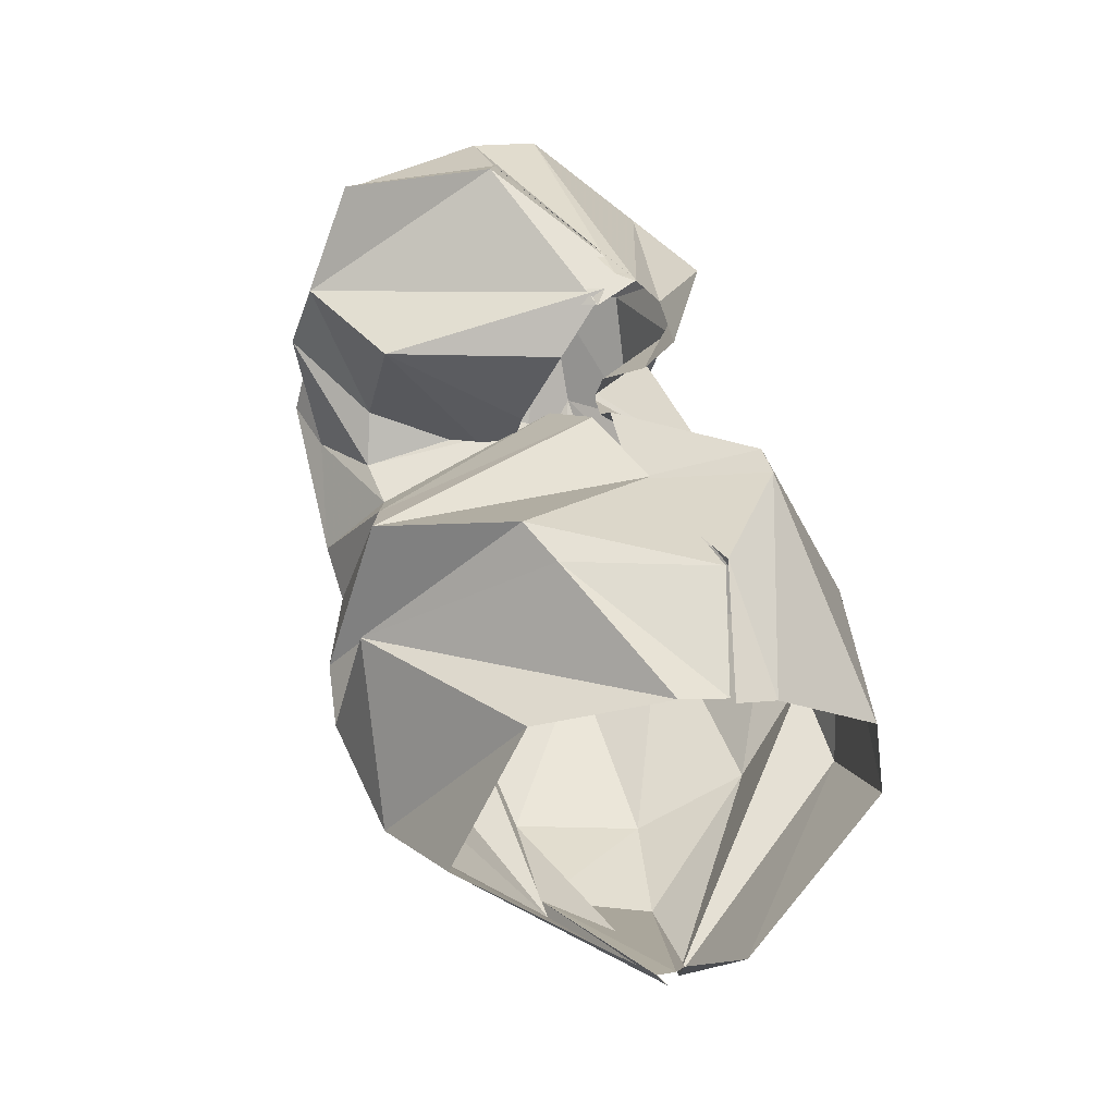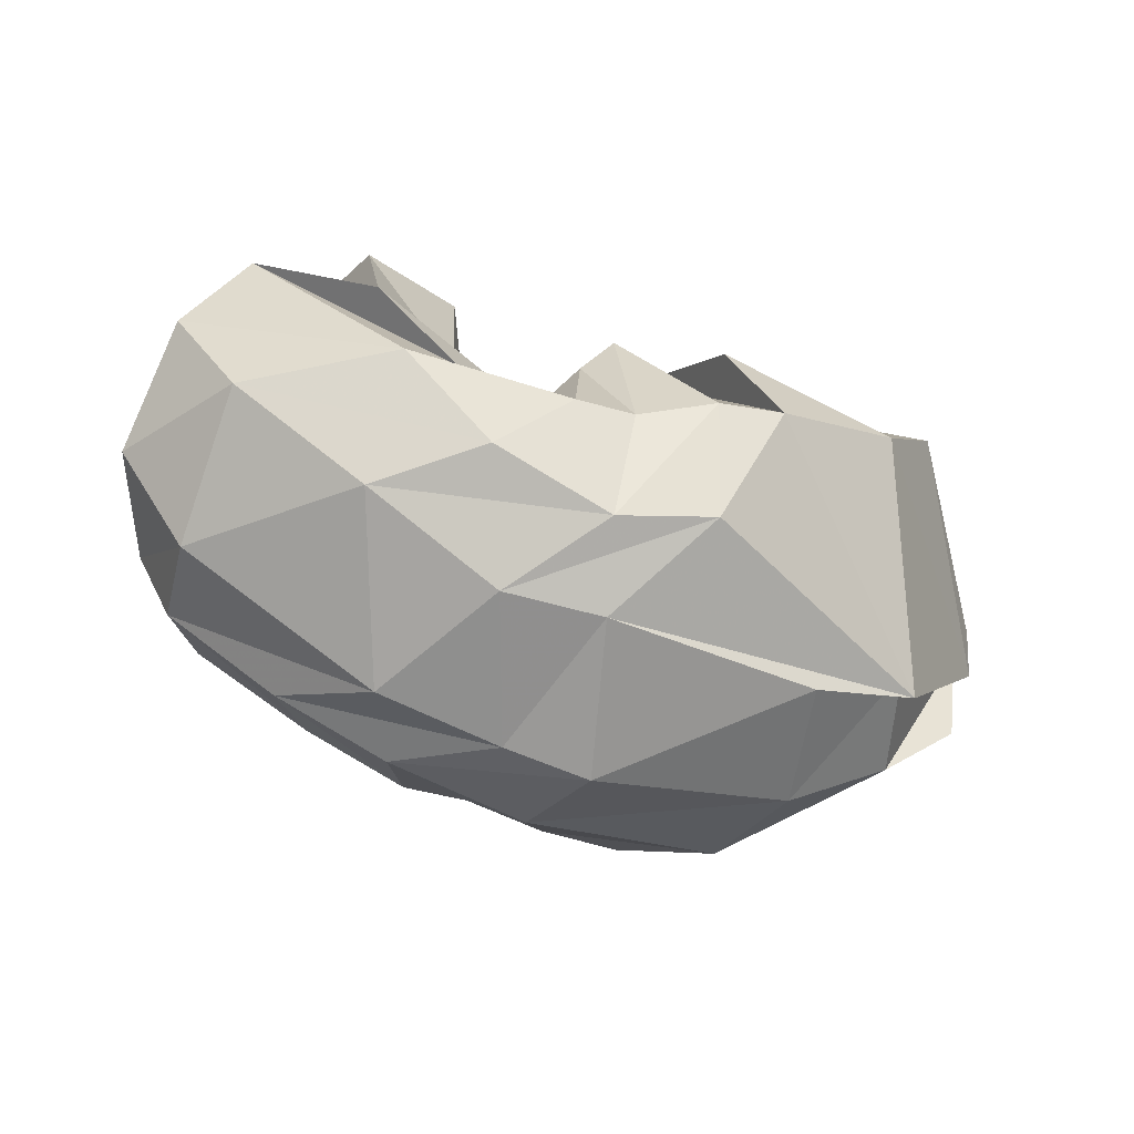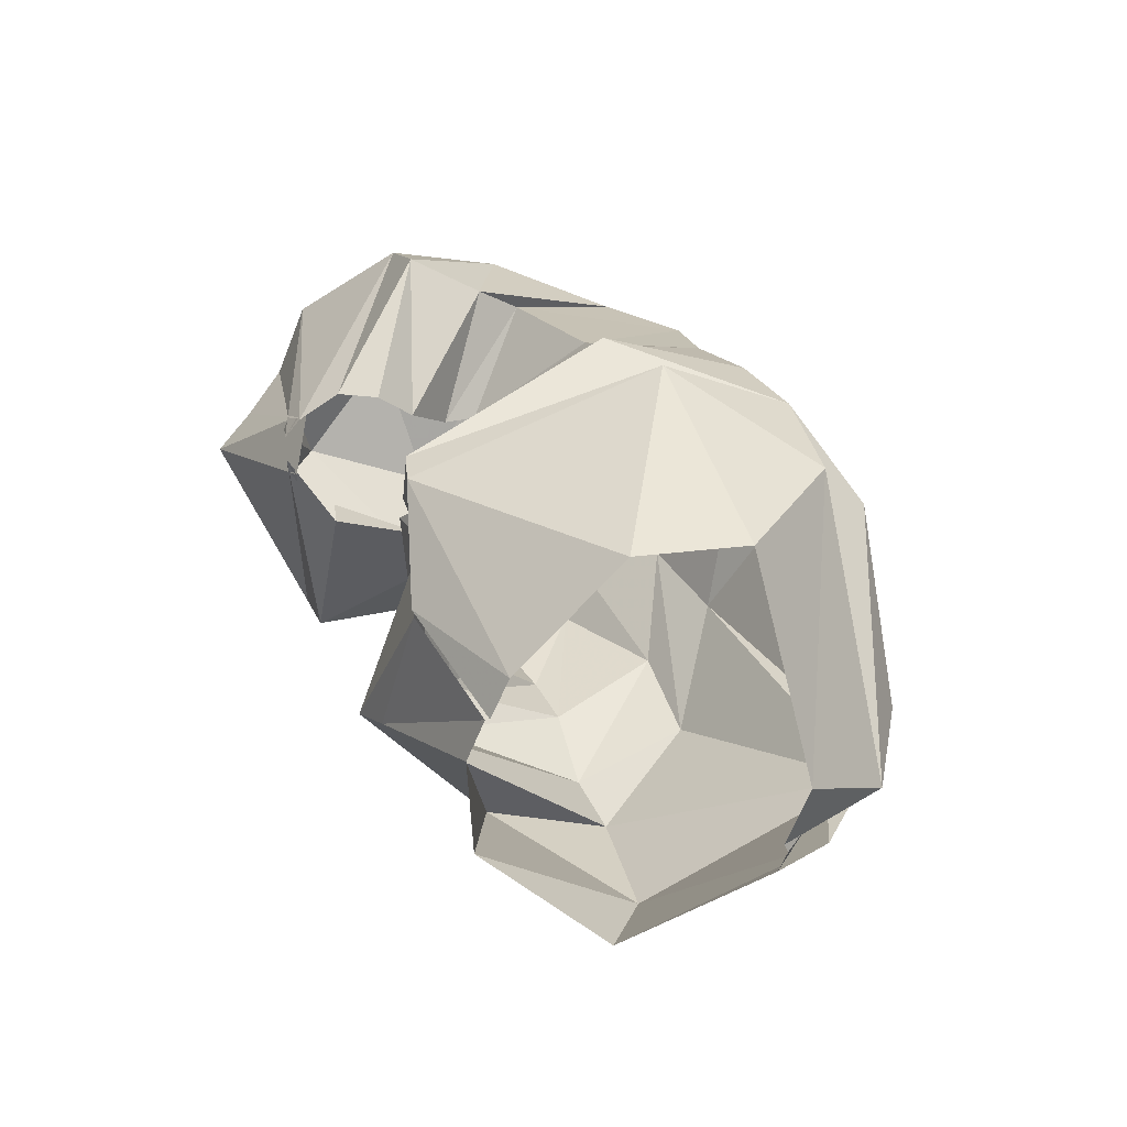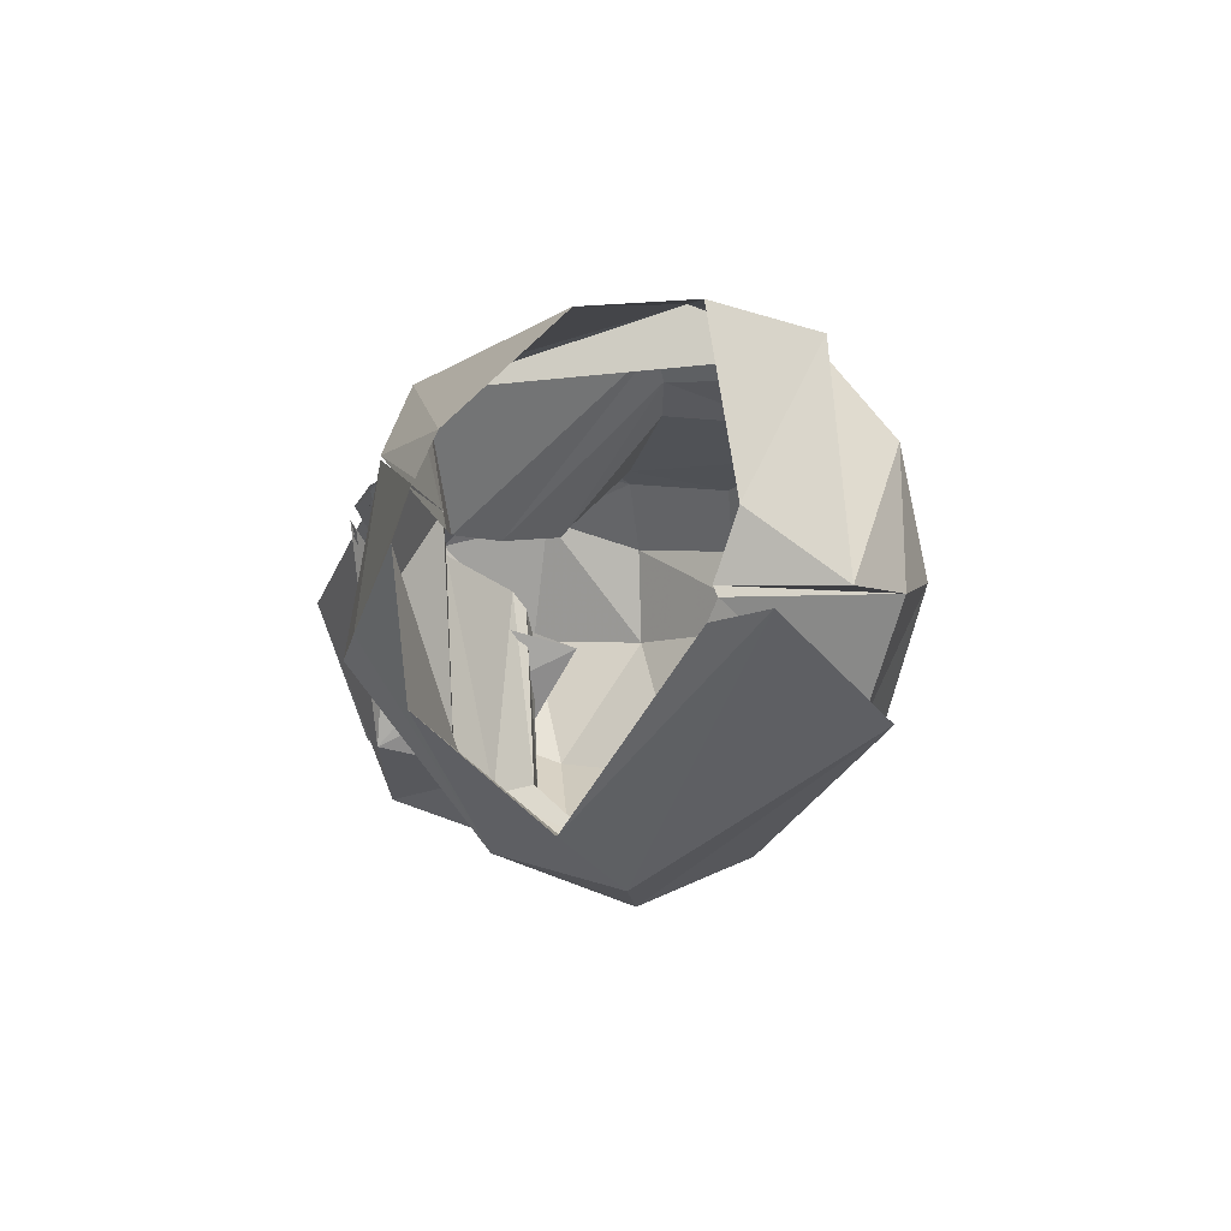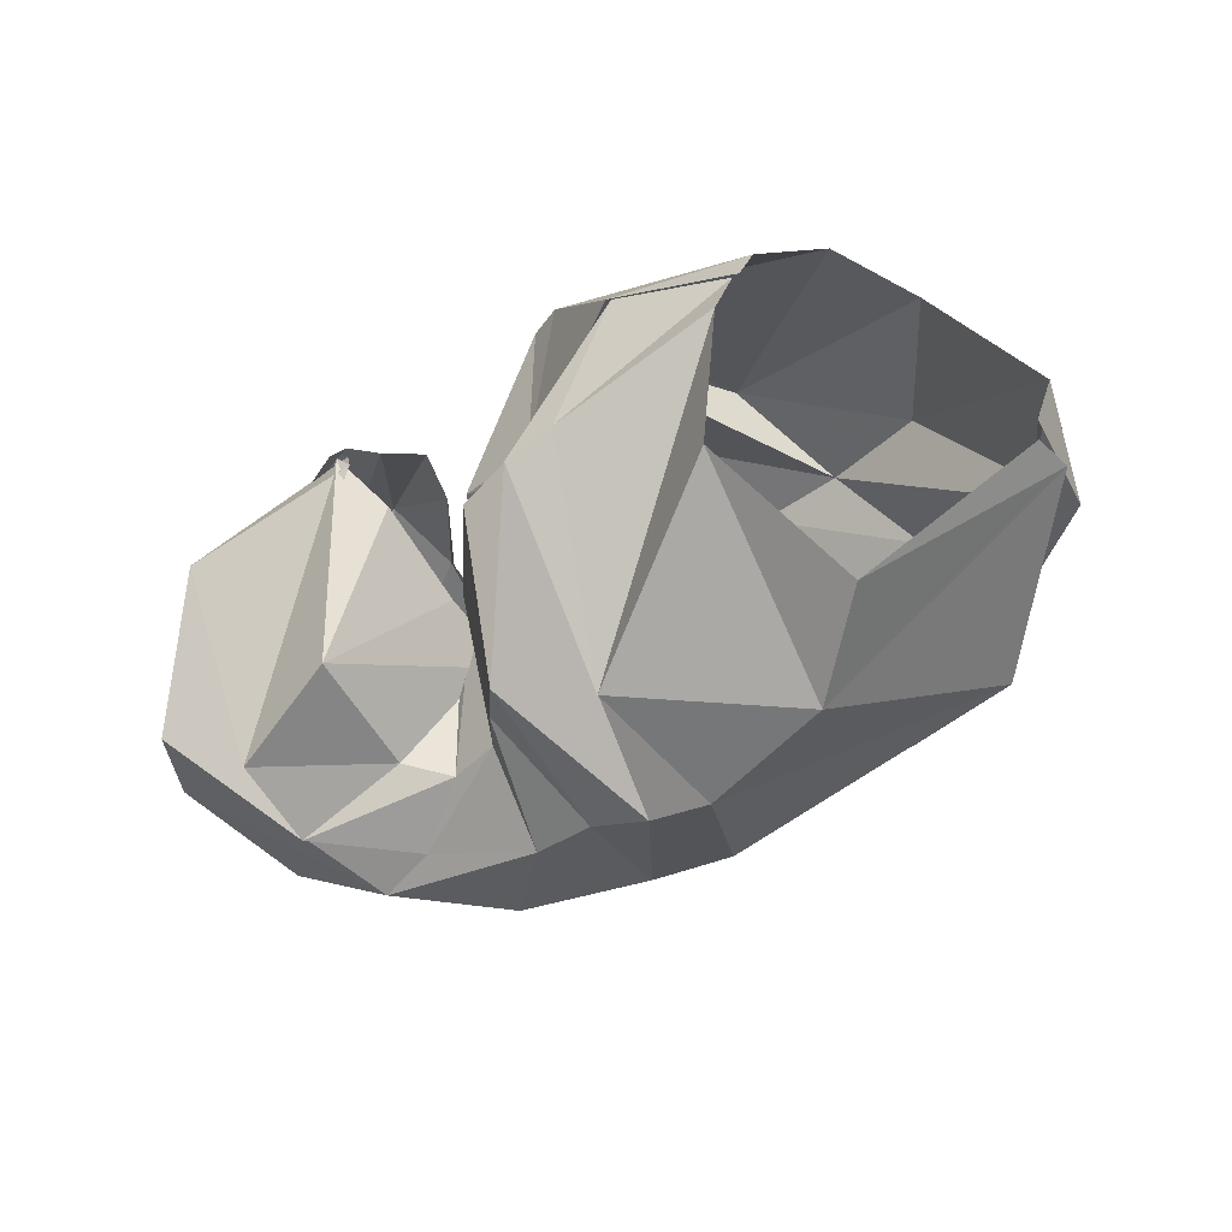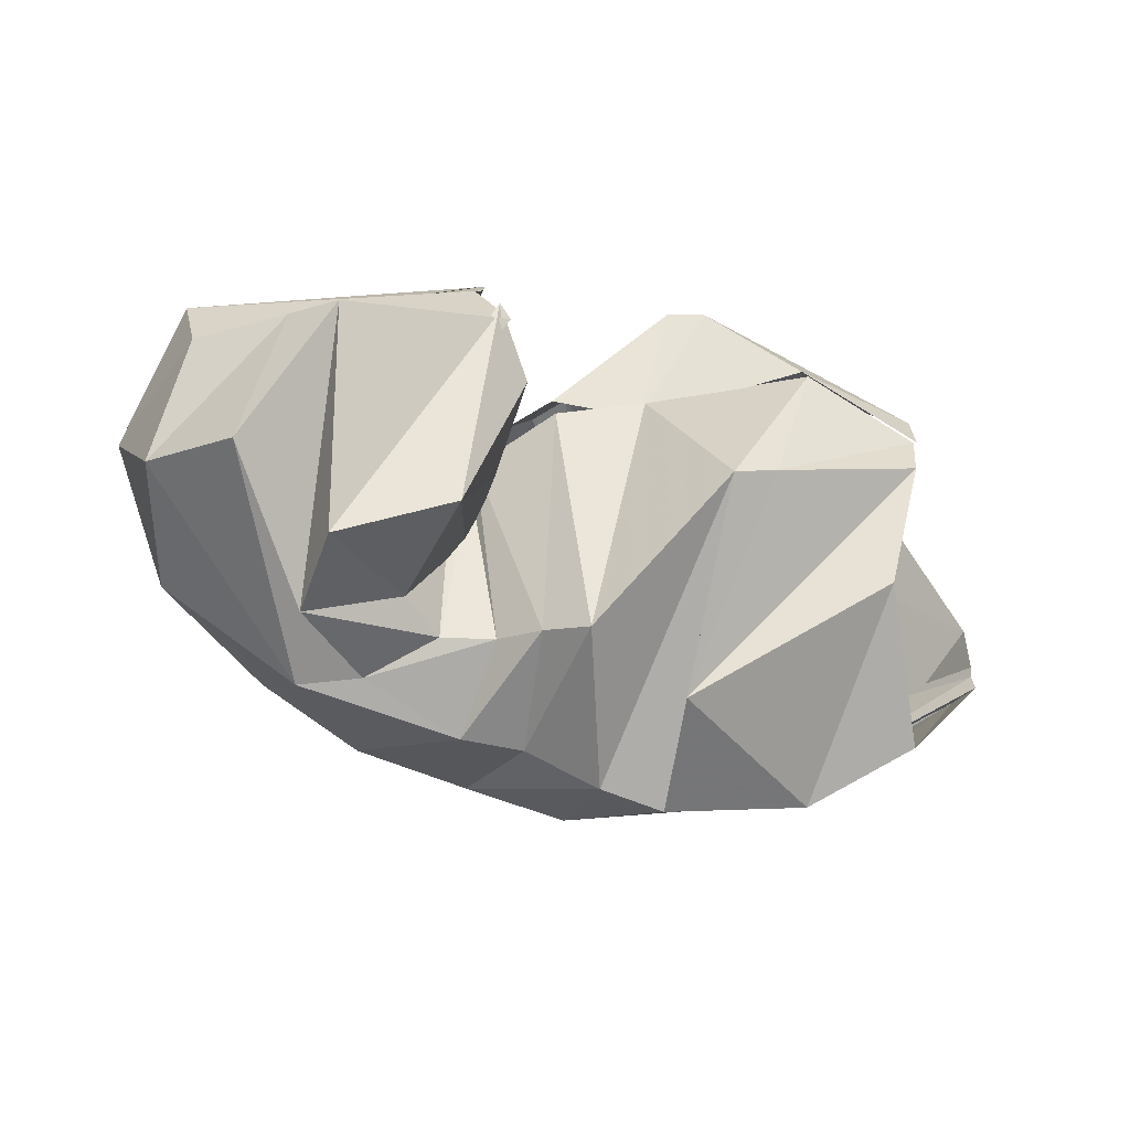
<metadata>
{"format":"obj","ext":"obj","renderer":"f3d","projection":"perspective","resolution":1024,"background":"white","views":[{"elev":67.4,"azim":-109.5,"up":"+Y"},{"elev":-45.6,"azim":154.0,"up":"+Y"},{"elev":32.5,"azim":-120.4,"up":"+Z"},{"elev":-7.0,"azim":-104.4,"up":"+Z"},{"elev":-42.6,"azim":-146.9,"up":"+Z"},{"elev":-36.7,"azim":157.0,"up":"+Z"}]}
</metadata>
<code>
v 101.6 184.7 156.3
v 145.7 187.4 170.7
v 193 159.1 157.1
v 221.9 152 160.2
v 230.6 133.6 160.2
v 247.5 109.7 164.9
v 250.2 109 166.1
v 249.2 121.2 168.1
v 240.3 138.2 179.9
v 240.3 150.8 190.2
v 99.9 178.7 170
v 174.4 173.3 198.5
v 185.5 167.8 199.3
v 191.3 91.93 219
v 202.4 86.12 210.1
v 219.3 82.09 202.4
v 271.3 79.47 193.2
v 271.9 94.31 202.9
v 281.6 116.3 216.7
v 251.8 160.4 188.8
v 92.2 142.8 204.8
v 156.3 91.31 224.4
v -1 -1 -1
v -2 -2 -2
v -3 -3 -3
v -4 -4 -4
v -5 -5 -5
v -6 -6 -6
v -7 -7 -7
v -8 -8 -8
v 78.07 109.1 205.6
v 105.1 64.31 204.9
v 140.6 52.91 207.5
v 170.8 49.78 206
v 203.1 46.05 198.1
v 229.2 37.26 191.3
v 266.5 44.69 187
v 304.8 70.58 194.8
v 314.4 107.2 204.1
v 254.8 173.9 181.1
v 40.55 111 142.4
v 49.07 77.32 123.7
v 118.1 37.27 176.9
v 192.3 21.64 172.7
v 244.6 24.65 167.9
v 284.6 37.78 168
v 322.2 62.58 173.2
v 332.3 95.22 184.5
v 343.3 132.2 175.1
v 257.4 178.6 174.3
v 43.9 117.4 121.7
v 78.18 51.35 126
v 113.4 30.95 134.3
v 186.2 14.48 136.5
v 216.4 18.9 139
v 260.9 24.78 138.8
v 329.2 59.82 139.2
v 352.9 95.64 141.5
v 342.3 143.9 152.1
v 257.1 173.6 180.4
v 43.48 116 118.6
v 93.08 59.9 89.55
v 126.6 40.87 91.66
v 204.7 36.8 87.81
v 239.4 37.19 92.23
v 287.6 57.72 87.34
v 331.6 89.87 93.75
v 349.3 130 110
v 317.6 167 152.1
v 257.2 169.9 181.9
v 44.1 118.9 111.9
v 43.11 101.1 116.1
v 88.56 51.42 90.55
v 180.3 63.54 56.15
v 213.5 57 64.69
v 256.2 68.09 62.98
v 286.8 97.35 63.25
v 329.8 162.3 101.4
v 306.4 184.1 147.3
v 247.7 179.3 164.6
v 90.88 147.2 58.85
v 117.7 120.7 44.64
v 162.7 106.2 40.48
v 184.7 104.5 44.89
v 209.1 98.75 56.74
v 230.3 96.21 57.45
v 266.7 103.7 67.19
v 295.8 129.3 68.16
v 296.8 158.2 78.09
v 252.2 180.8 168.8
v 116 183.7 94.24
v 173.9 148.3 56.5
v -9 -9 -9
v -10 -10 -10
v -11 -11 -11
v -12 -12 -12
v -13 -13 -13
v -14 -14 -14
v -15 -15 -15
v -16 -16 -16
v 107 190.3 139.2
v 160.6 192.4 119.9
v 176.7 193.1 113.7
v 208.4 152.6 71.77
v 219.1 138.3 76.49
v 228.7 122.9 80.22
v 246.3 117.8 79.46
v 261.5 126.6 85.59
v 259 169.6 93.75
v 238 170.2 148.4
v 103.5 185.4 155.1
v 143.8 187.7 169.1
v 191.5 160.4 162.9
v 221.4 153.9 153.5
v 239.5 128 144.8
v 239.4 123.4 139
v 245.2 120.1 132
v 234.5 107.3 125.8
v 236.3 137.2 133.5
v 251.1 164.5 146.6
g foo
f 1 11 2
f 11 12 2
f 2 12 3
f 12 13 3
f 3 13 4
f 13 14 4
f 4 14 5
f 14 15 5
f 5 15 6
f 15 16 6
f 6 16 7
f 16 17 7
f 7 17 8
f 17 18 8
f 8 18 9
f 18 19 9
f 9 19 10
f 19 20 10
f 11 21 12
f 21 22 12
f 12 22 13
f 13 22 33
f 22 32 33
f 13 33 14
f 33 34 14
f 14 34 15
f 34 35 15
f 15 35 16
f 35 36 16
f 16 36 17
f 36 37 17
f 17 37 18
f 37 38 18
f 18 38 19
f 38 39 19
f 19 39 20
f 39 40 20
f 21 31 22
f 31 32 22
f 31 41 32
f 41 42 32
f 32 42 33
f 42 43 33
f 33 43 34
f 43 44 34
f 34 44 35
f 44 45 35
f 35 45 36
f 45 46 36
f 36 46 37
f 46 47 37
f 37 47 38
f 47 48 38
f 38 48 39
f 48 49 39
f 39 49 40
f 49 50 40
f 41 51 42
f 51 52 42
f 42 52 43
f 52 53 43
f 43 53 44
f 53 54 44
f 44 54 45
f 54 55 45
f 45 55 46
f 55 56 46
f 46 56 47
f 56 57 47
f 47 57 48
f 57 58 48
f 48 58 49
f 58 59 49
f 49 59 50
f 59 60 50
f 51 61 52
f 61 62 52
f 52 62 53
f 62 63 53
f 53 63 54
f 63 64 54
f 54 64 55
f 64 65 55
f 55 65 56
f 65 66 56
f 56 66 57
f 66 67 57
f 57 67 58
f 67 68 58
f 58 68 59
f 68 69 59
f 59 69 60
f 69 70 60
f 61 71 62
f 71 72 62
f 62 72 63
f 72 73 63
f 63 73 64
f 73 74 64
f 64 74 65
f 74 75 65
f 65 75 66
f 75 76 66
f 66 76 67
f 76 77 67
f 67 77 68
f 77 78 68
f 68 78 69
f 78 79 69
f 69 79 70
f 79 80 70
f 71 81 72
f 81 82 72
f 72 82 73
f 82 83 73
f 73 83 74
f 83 84 74
f 74 84 75
f 84 85 75
f 75 85 76
f 85 86 76
f 76 86 77
f 86 87 77
f 77 87 78
f 87 88 78
f 78 88 79
f 88 89 79
f 79 89 80
f 89 90 80
f 81 91 82
f 91 92 82
f 82 92 83
f 83 92 103
f 92 102 103
f 83 103 84
f 103 104 84
f 84 104 85
f 104 105 85
f 85 105 86
f 105 106 86
f 86 106 87
f 106 107 87
f 87 107 88
f 107 108 88
f 88 108 89
f 108 109 89
f 89 109 90
f 109 110 90
f 91 101 92
f 101 102 92
f 101 111 102
f 111 112 102
f 102 112 103
f 112 113 103
f 103 113 104
f 113 114 104
f 104 114 105
f 114 115 105
f 105 115 106
f 115 116 106
f 106 116 107
f 116 117 107
f 107 117 108
f 117 118 108
f 108 118 109
f 118 119 109
f 109 119 110
f 119 120 110
g

</code>
